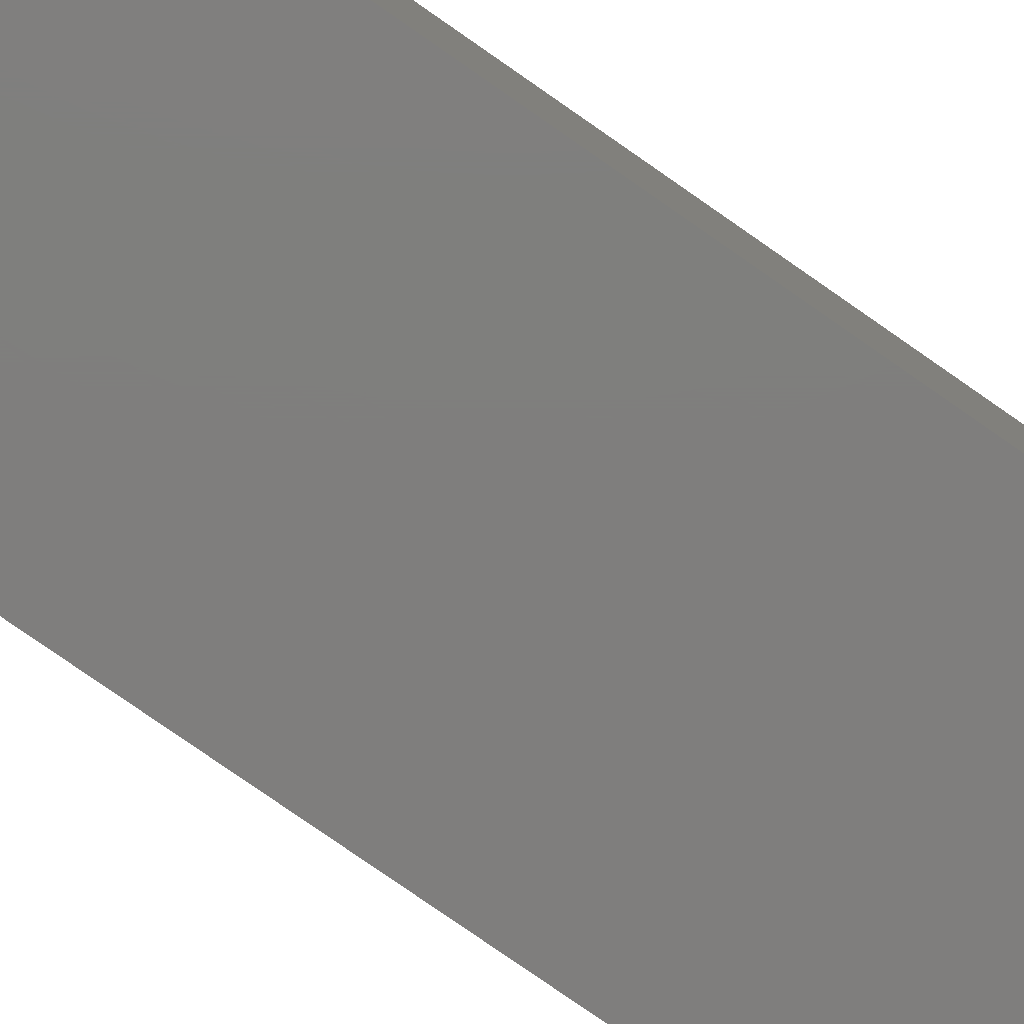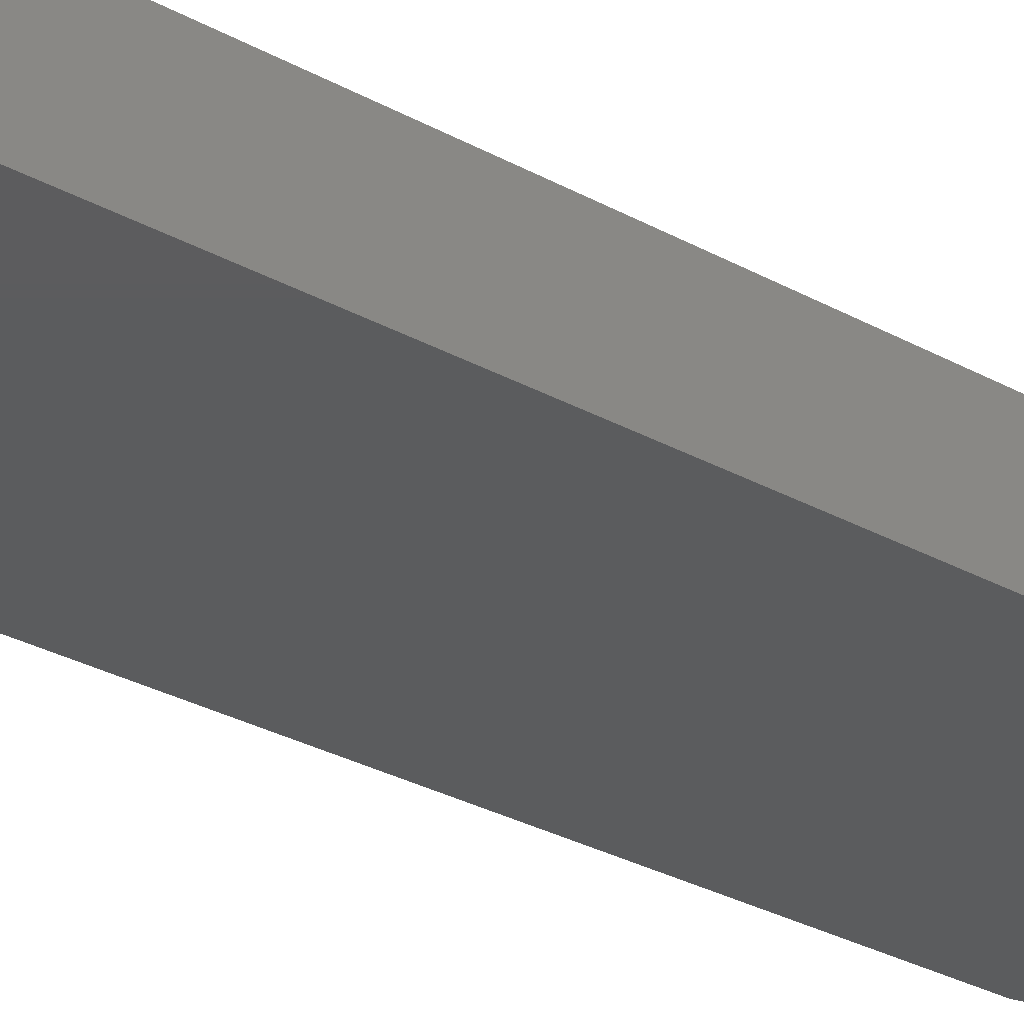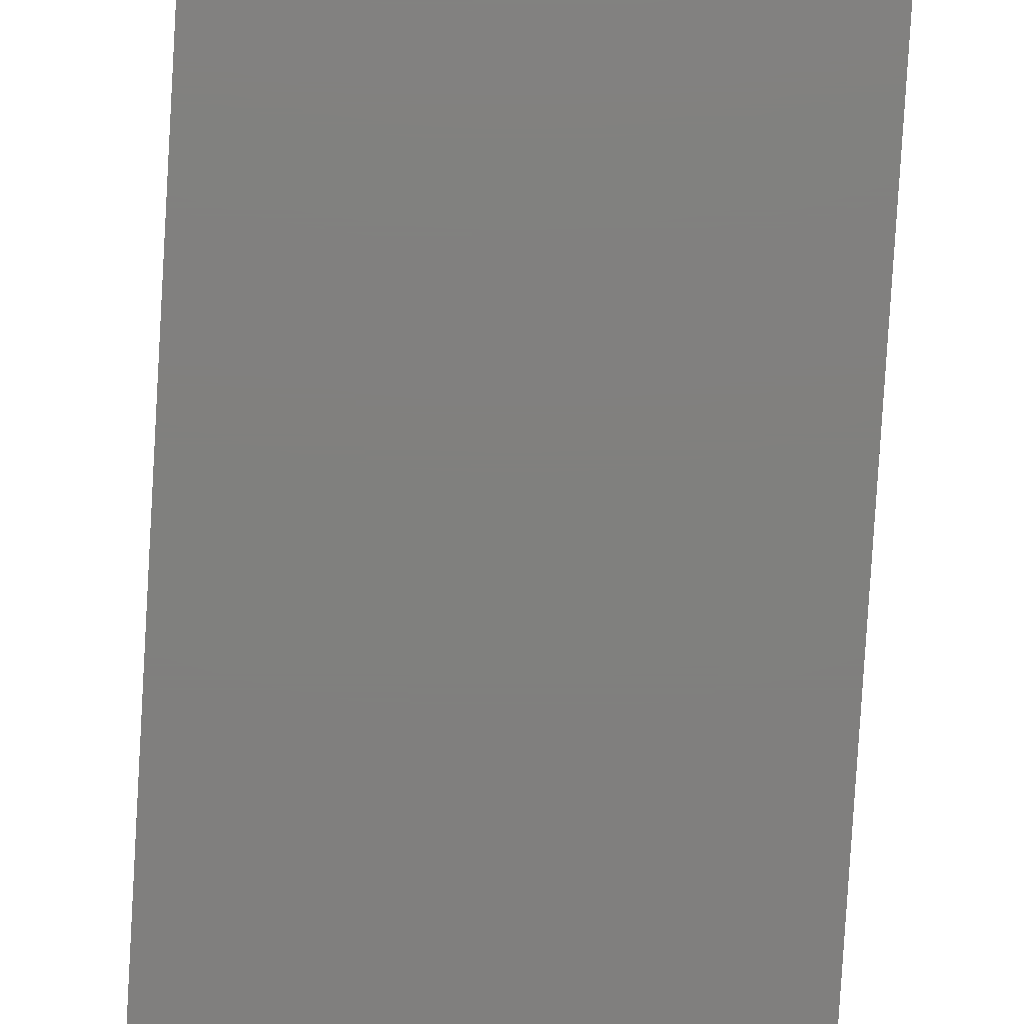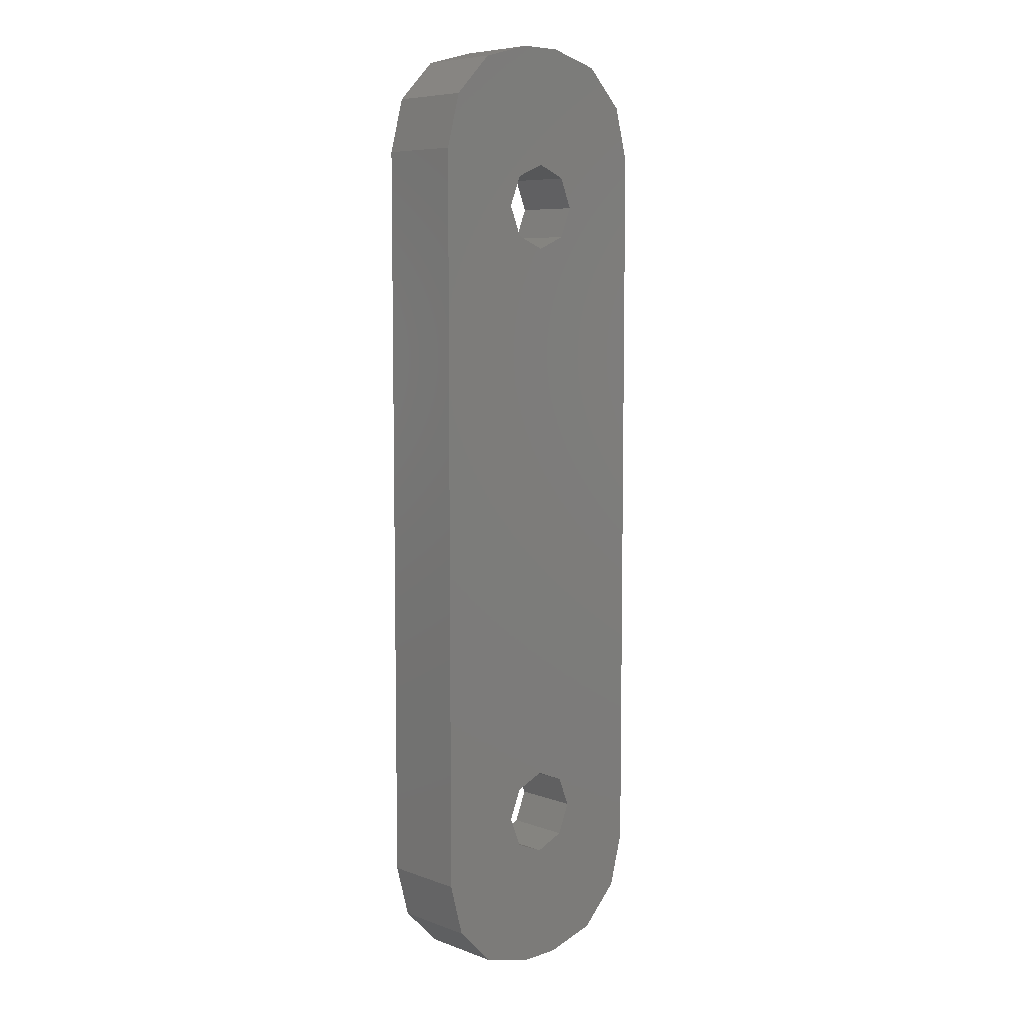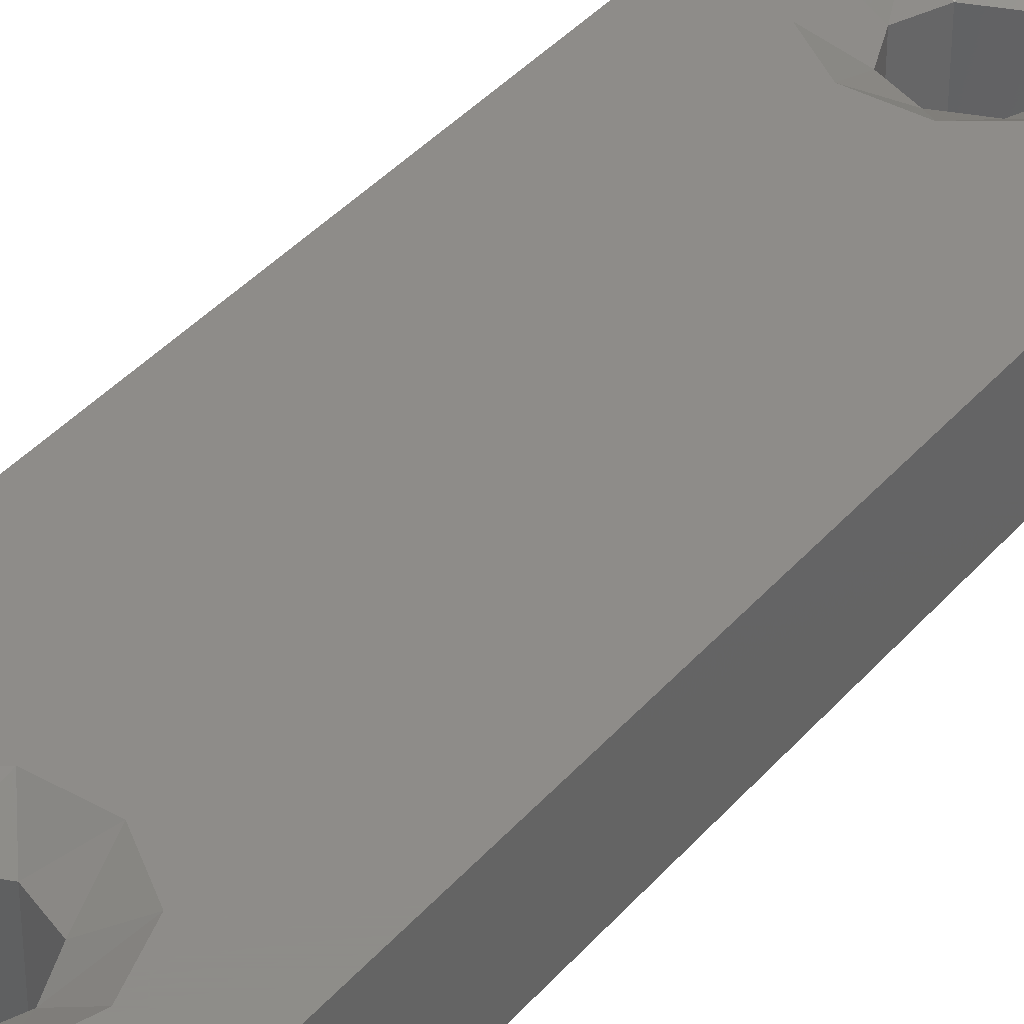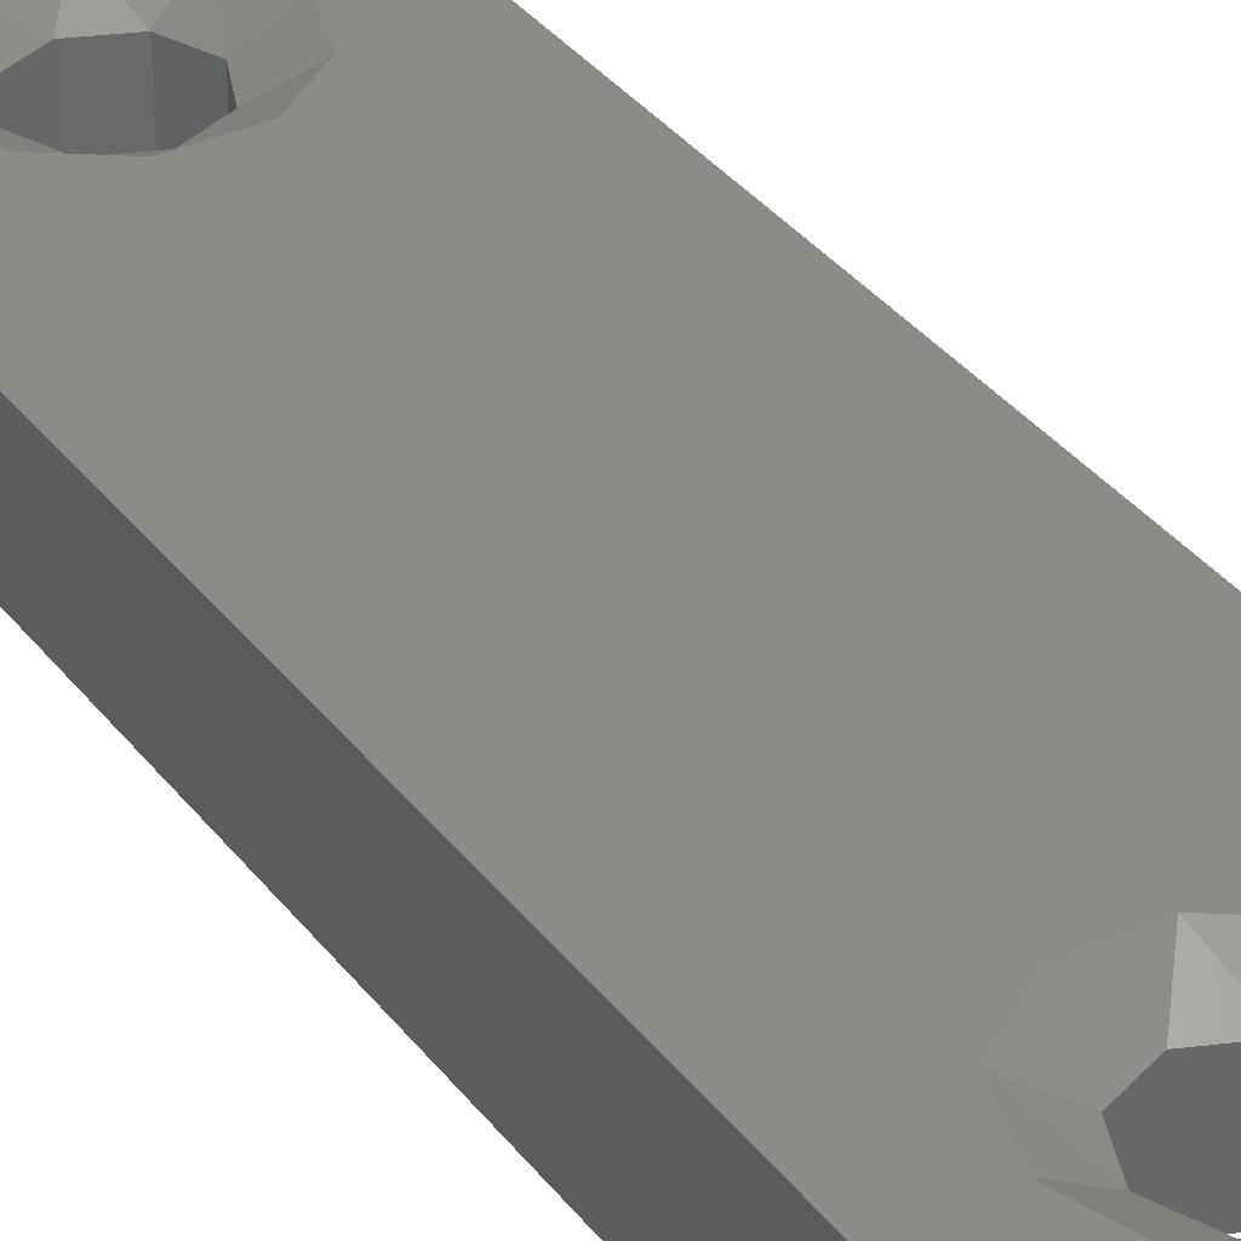
<metadata>
{"format":"stl","ext":"stl","renderer":"f3d","projection":"perspective","resolution":1024,"background":"white","views":[{"elev":-78.4,"azim":-124.9,"up":"+Z"},{"elev":-29.2,"azim":-129.6,"up":"+Z"},{"elev":-79.9,"azim":-3.4,"up":"+Z"},{"elev":7.1,"azim":136.0,"up":"+Y"},{"elev":38.2,"azim":-144.5,"up":"+Z"},{"elev":34.7,"azim":148.3,"up":"+Z"}]}
</metadata>
<code>
# stl→obj: 84 verts, 172 faces
v -1.082 -11.67 4
v -1.082 11.67 4
v -2.832 -12.94 4
v 6 17.5 4
v 5.33 20 4
v 1.082 18.33 4
v 2.832 17.06 4
v 3.5 15 4
v 6 -17.5 4
v 2.832 12.94 4
v 1.082 11.67 4
v 2.832 -12.94 4
v 3.5 -15 4
v 2.832 -17.06 4
v 1.082 -18.33 4
v 5.33 -20 4
v -6 -17.5 4
v -5.33 -20 4
v -1.082 -18.33 4
v -2.832 -17.06 4
v -3.5 -15 4
v -2.832 12.94 4
v -3.5 15 4
v -6 17.5 4
v -2.832 17.06 4
v -1.082 18.33 4
v -5.33 20 4
v 3.5 -21.83 4
v 1 -22.5 4
v -1 -22.5 4
v -3.5 -21.83 4
v 1.082 -11.67 4
v 1 22.5 4
v -1 22.5 4
v -3.5 21.83 4
v 3.5 21.83 4
v 1.225e-16 17 0
v -1.414 16.41 3.134
v -1.414 16.41 0
v -2 15 3.134
v -2 15 0
v 1.225e-16 17 3.134
v 1.414 16.41 0
v 1.414 16.41 3.134
v 2 15 0
v 2 15 3.134
v -3.674e-16 13 0
v 1.414 13.59 3.134
v 1.414 13.59 0
v -3.674e-16 13 3.134
v -1.414 13.59 0
v -1.414 13.59 3.134
v 1.225e-16 -13 0
v -1.414 -13.59 3.134
v -1.414 -13.59 0
v -2 -15 3.134
v -2 -15 0
v 1.225e-16 -13 3.134
v 1.414 -13.59 0
v 1.414 -13.59 3.134
v 2 -15 0
v 2 -15 3.134
v -3.674e-16 -17 0
v 1.414 -16.41 3.134
v 1.414 -16.41 0
v -3.674e-16 -17 3.134
v -1.414 -16.41 0
v -1.414 -16.41 3.134
v 6 17.5 0
v 6 -17.5 0
v 5.33 -20 0
v 3.5 -21.83 0
v 1 -22.5 0
v -6 -17.5 0
v -6 17.5 0
v -5.33 20 0
v -3.5 21.83 0
v -1 22.5 0
v 1 22.5 0
v 3.5 21.83 0
v 5.33 20 0
v -1 -22.5 0
v -3.5 -21.83 0
v -5.33 -20 0
f 1 2 3
f 4 5 6
f 4 6 7
f 4 7 8
f 4 8 9
f 9 8 10
f 9 10 11
f 9 11 12
f 9 12 13
f 9 13 14
f 9 14 15
f 9 15 16
f 17 18 19
f 17 19 20
f 17 20 21
f 17 21 3
f 17 3 2
f 17 2 22
f 17 22 23
f 24 17 23
f 24 23 25
f 24 25 26
f 24 26 27
f 28 16 29
f 29 16 15
f 29 15 30
f 30 15 19
f 30 19 31
f 31 19 18
f 2 1 11
f 11 1 32
f 11 32 12
f 33 34 26
f 26 34 35
f 26 35 27
f 5 36 6
f 6 36 33
f 6 33 26
f 37 38 39
f 39 38 40
f 39 40 41
f 38 37 42
f 42 37 43
f 42 43 44
f 44 43 45
f 44 45 46
f 47 48 49
f 49 48 46
f 49 46 45
f 48 47 50
f 50 47 51
f 50 51 52
f 52 51 41
f 52 41 40
f 48 10 46
f 10 8 46
f 23 22 40
f 22 52 40
f 22 2 52
f 2 11 50
f 52 2 50
f 11 10 48
f 50 11 48
f 38 25 40
f 25 23 40
f 8 7 46
f 7 44 46
f 7 6 44
f 6 26 42
f 44 6 42
f 26 25 38
f 42 26 38
f 53 54 55
f 55 54 56
f 55 56 57
f 54 53 58
f 58 53 59
f 58 59 60
f 60 59 61
f 60 61 62
f 63 64 65
f 65 64 62
f 65 62 61
f 64 63 66
f 66 63 67
f 66 67 68
f 68 67 57
f 68 57 56
f 64 14 62
f 14 13 62
f 21 20 56
f 20 68 56
f 20 19 68
f 19 15 66
f 68 19 66
f 15 14 64
f 66 15 64
f 54 3 56
f 3 21 56
f 13 12 62
f 12 60 62
f 12 32 60
f 32 1 58
f 60 32 58
f 1 3 54
f 58 1 54
f 47 53 55
f 53 47 59
f 69 70 45
f 69 45 43
f 69 43 37
f 63 70 71
f 63 71 72
f 63 72 73
f 74 41 51
f 74 51 47
f 74 47 55
f 74 55 57
f 74 57 67
f 74 67 63
f 75 76 77
f 75 77 37
f 75 37 39
f 75 39 41
f 75 41 74
f 37 77 78
f 37 78 79
f 37 79 80
f 37 80 81
f 37 81 69
f 70 63 65
f 70 65 61
f 70 61 59
f 70 59 47
f 70 47 49
f 70 49 45
f 73 82 63
f 63 82 74
f 82 83 74
f 74 83 84
f 4 9 69
f 69 9 70
f 70 9 71
f 71 9 16
f 71 16 72
f 72 16 28
f 72 28 73
f 73 28 29
f 73 29 82
f 82 29 30
f 82 30 83
f 83 30 31
f 83 31 84
f 84 31 18
f 84 18 74
f 74 18 17
f 17 24 74
f 74 24 75
f 75 24 76
f 76 24 27
f 76 27 77
f 77 27 35
f 77 35 78
f 78 35 34
f 78 34 79
f 79 34 33
f 79 33 80
f 80 33 36
f 80 36 81
f 81 36 5
f 81 5 69
f 69 5 4

</code>
